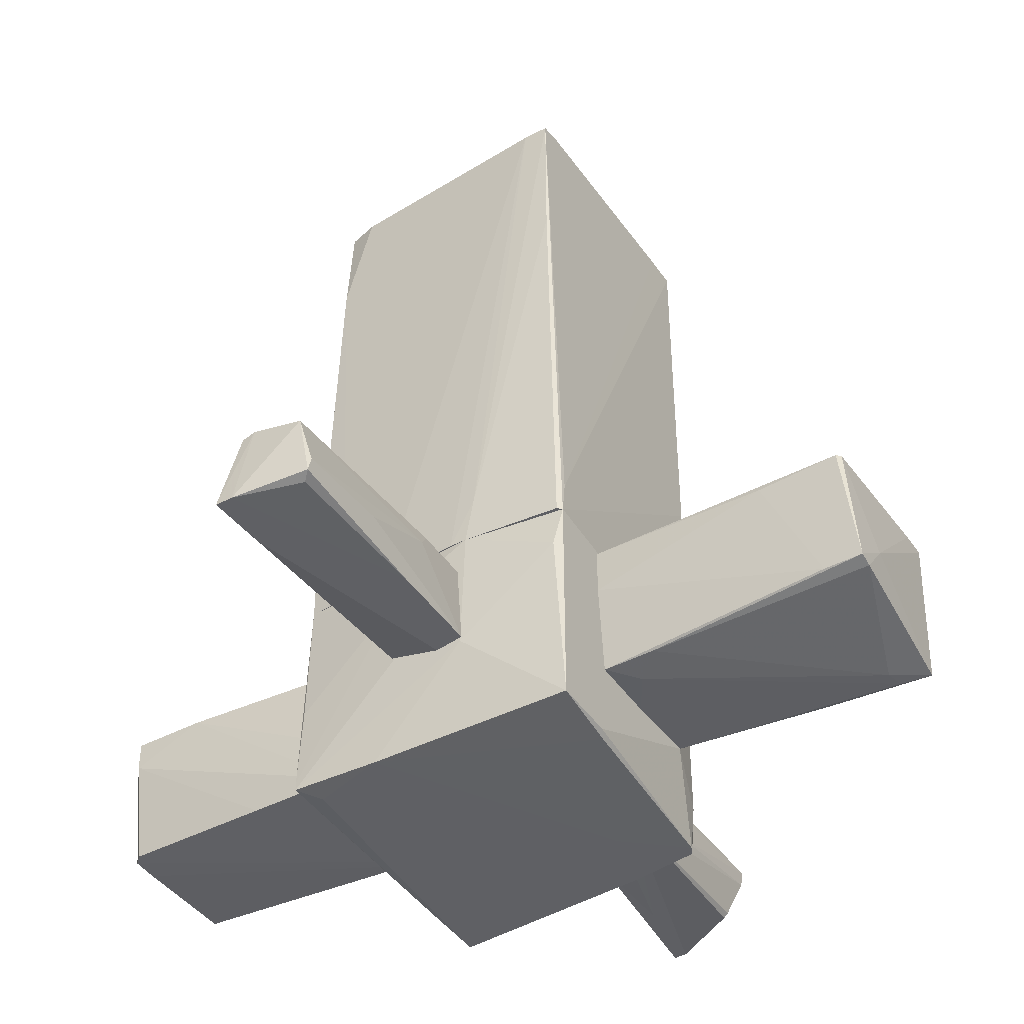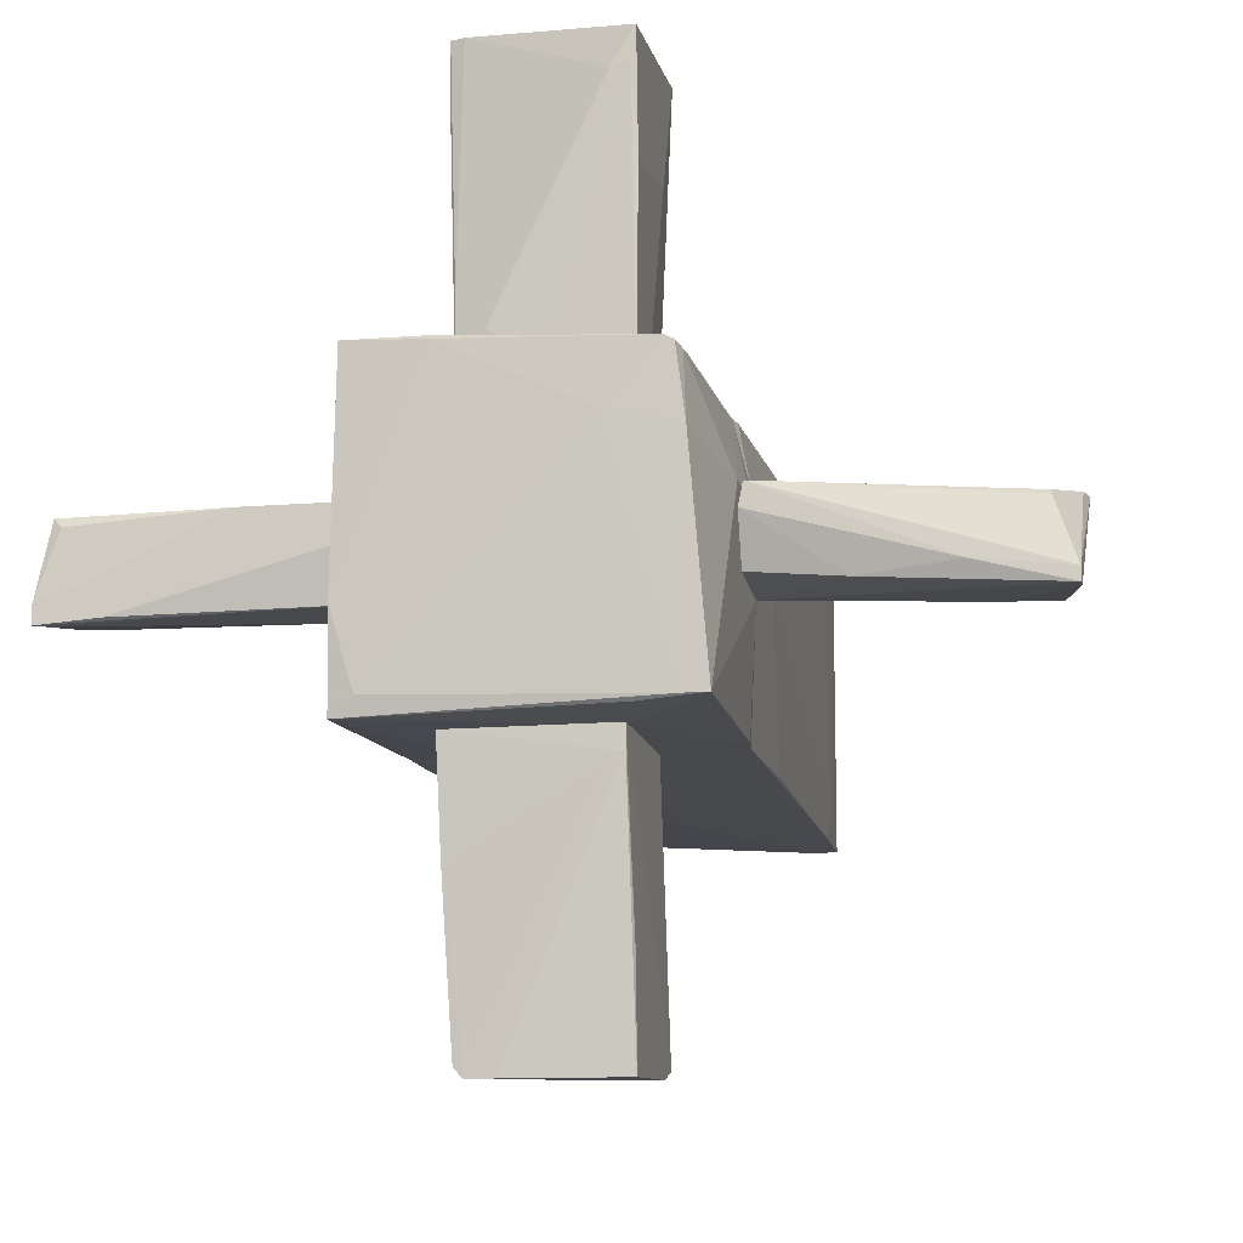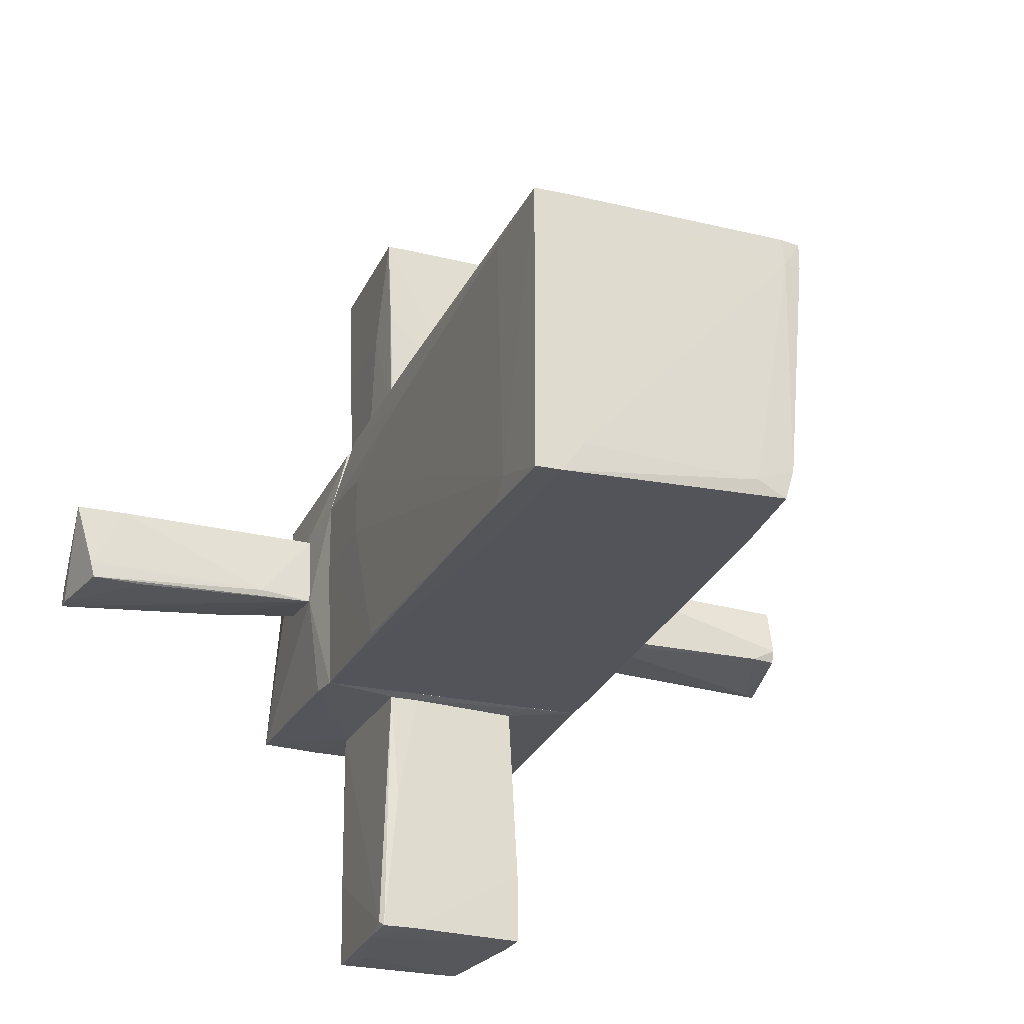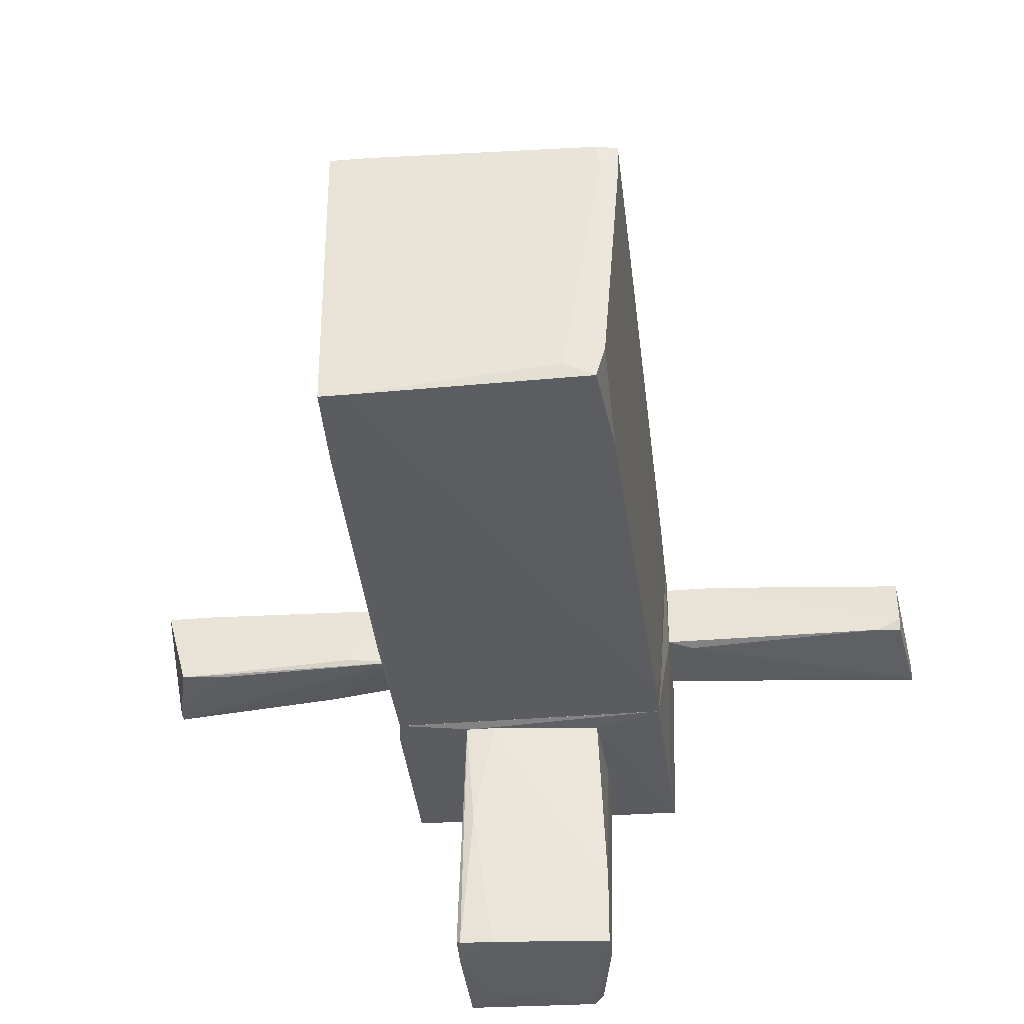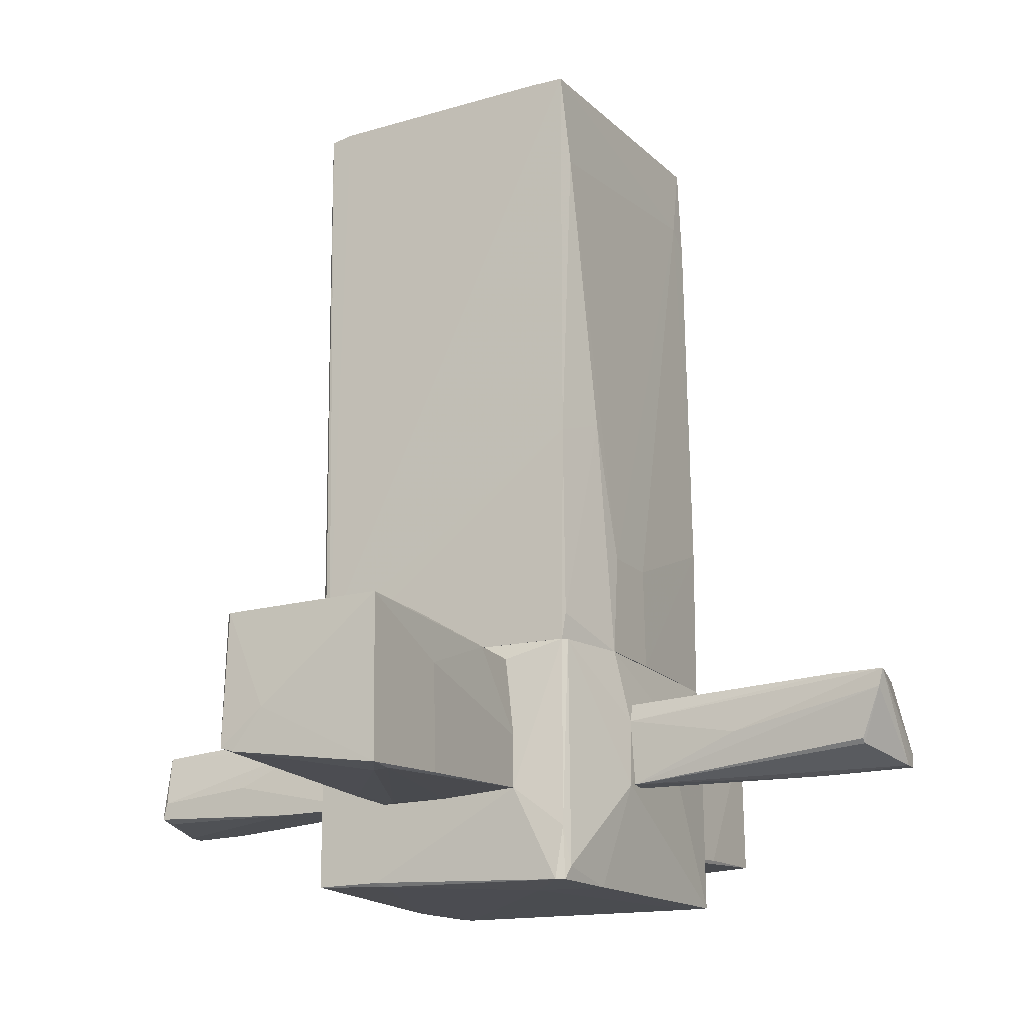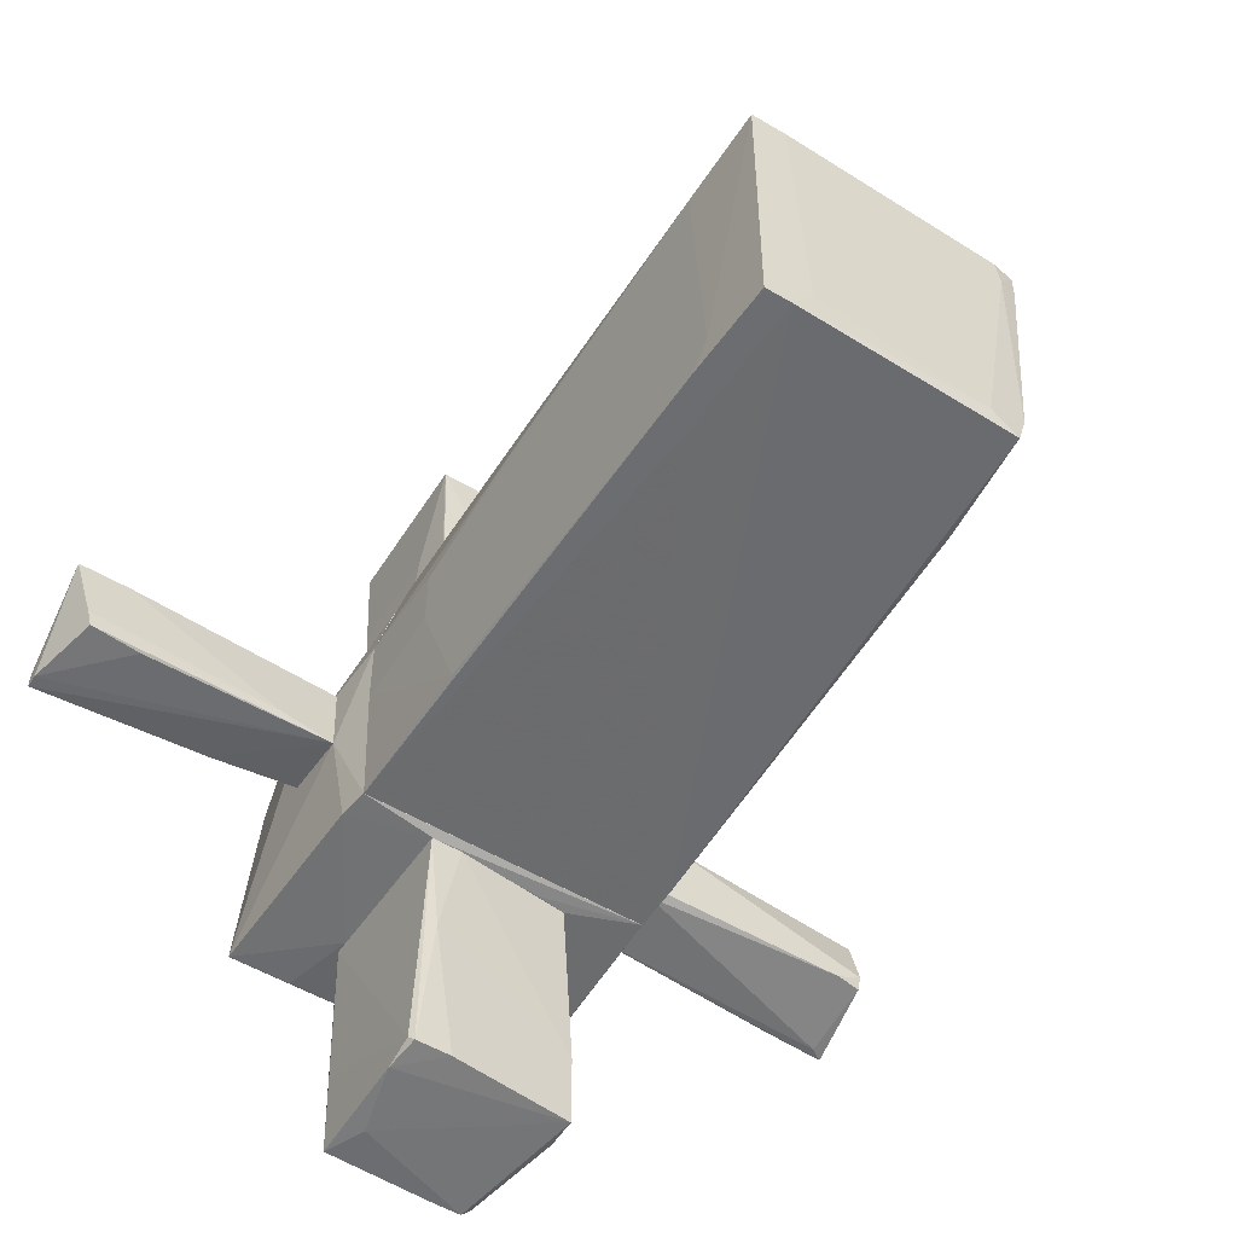
<metadata>
{"format":"obj","ext":"obj","renderer":"f3d","projection":"perspective","resolution":1024,"background":"white","views":[{"elev":-43.8,"azim":-58.3,"up":"+Y"},{"elev":-11.8,"azim":11.6,"up":"+Z"},{"elev":-24.3,"azim":159.9,"up":"+Z"},{"elev":-34.9,"azim":-173.6,"up":"+Z"},{"elev":-16.7,"azim":28.4,"up":"+Y"},{"elev":-54.0,"azim":147.9,"up":"+Z"}]}
</metadata>
<code>
o convex_0
v 1.061 0.9156 0.6304
v -1.111 -0.7839 0.1896
v -1.111 -0.7839 0.3157
v -1.079 3.528 0.8194
v 0.9668 3.622 -1.101
v -1.016 -0.7839 -1.069
v 1.061 -0.7839 -1.069
v -0.8903 3.528 -1.006
v 0.9353 -0.7839 0.9767
v 0.9668 3.622 1.008
v -1.016 -0.7839 1.071
v -1.079 3.528 1.008
v 1.093 -0.7839 0.4416
v -0.9533 3.528 -0.7856
v 1.093 -0.06013 -0.06191
v 0.9668 0.79 1.008
v -0.9533 3.56 0.8192
v 0.9983 2.93 -1.101
v 0.7779 3.622 -1.101
v -1.016 -0.4376 -1.069
v -1.048 -0.7839 1.04
v 1.061 0.3177 -1.069
v -1.079 -0.6265 -0.3451
v 0.9983 2.961 0.9138
v -0.6701 3.56 -0.9117
v 0.9983 3.087 -0.9432
v 0.7149 3.622 1.008
v -0.9848 -0.532 1.071
v 0.8094 2.52 -1.101
v 0.6204 3.622 -0.8803
v -0.9533 2.741 -1.006
v 0.9668 -0.595 0.9767
v -1.079 2.363 1.008
v 1.093 -0.06013 0.3786
v 1.093 -0.7839 -0.09338
v -1.111 -0.4376 0.3784
v -0.9218 3.56 1.008
v -1.048 -0.7524 -0.7856
f 31 20 38
f 3 2 6
f 3 6 7
f 3 7 9
f 3 9 11
f 9 7 13
f 11 9 16
f 4 12 17
f 14 4 17
f 10 5 19
f 5 18 19
f 19 6 20
f 8 19 20
f 3 11 21
f 7 18 22
f 2 4 23
f 16 1 24
f 10 16 24
f 8 14 25
f 14 17 25
f 19 8 25
f 5 10 26
f 18 5 26
f 15 22 26
f 22 18 26
f 10 24 26
f 10 19 27
f 12 11 28
f 16 10 28
f 11 16 28
f 10 27 28
f 7 6 29
f 18 7 29
f 6 19 29
f 19 18 29
f 25 17 30
f 19 25 30
f 17 27 30
f 27 19 30
f 14 8 31
f 8 20 31
f 13 1 32
f 9 13 32
f 1 16 32
f 16 9 32
f 11 12 33
f 21 11 33
f 1 13 34
f 13 15 34
f 24 1 34
f 15 26 34
f 26 24 34
f 13 7 35
f 15 13 35
f 7 22 35
f 22 15 35
f 2 3 36
f 4 2 36
f 12 4 36
f 3 21 36
f 33 12 36
f 21 33 36
f 17 12 37
f 27 17 37
f 12 28 37
f 28 27 37
f 6 2 38
f 4 14 38
f 20 6 38
f 2 23 38
f 23 4 38
f 14 31 38
o convex_1
v 1.156 -1.634 -0.1878
v 2.981 -1.068 -0.1878
v 3.107 -1.099 0.2843
v 3.076 -1.697 -0.3452
v 1.187 -1.76 0.3158
v 1.156 -1.131 -0.2507
v 1.156 -1.162 0.2843
v 2.918 -1.603 0.1899
v 2.95 -1.068 -0.3137
v 1.156 -1.76 0.1584
v 1.565 -1.099 -0.2193
v 1.156 -1.288 0.3158
v 3.076 -1.225 0.2843
v 3.076 -1.697 -0.2507
v 1.786 -1.666 -0.2507
v 2.729 -1.099 0.2843
v 1.974 -1.445 0.3158
v 2.572 -1.099 -0.3137
v 2.918 -1.571 0.2213
v 2.446 -1.729 -0.1878
v 3.076 -1.603 -0.3452
f 56 47 59
f 44 39 45
f 40 41 47
f 45 39 48
f 44 45 49
f 40 47 49
f 47 44 49
f 48 43 50
f 45 48 50
f 51 46 52
f 42 41 52
f 46 43 52
f 41 51 52
f 44 42 53
f 39 44 53
f 48 39 53
f 41 40 54
f 40 49 54
f 49 45 54
f 50 41 54
f 45 50 54
f 41 50 55
f 50 43 55
f 51 41 55
f 43 51 55
f 44 47 56
f 43 46 57
f 51 43 57
f 46 51 57
f 43 48 58
f 42 52 58
f 52 43 58
f 53 42 58
f 48 53 58
f 41 42 59
f 42 44 59
f 47 41 59
f 44 56 59
o convex_2
v -2.244 -1.477 0.3158
v -3.094 -1.729 -0.3452
v -3.094 -1.729 -0.2193
v -2.999 -1.068 -0.1564
v -1.111 -1.634 -0.2823
v -1.111 -1.068 0.2529
v -1.143 -1.729 0.3158
v -1.111 -1.068 -0.2507
v -2.999 -1.666 0.3158
v -2.999 -1.162 0.2213
v -2.999 -1.099 -0.2507
v -1.3 -1.131 -0.2823
v -1.111 -1.729 0.09542
v -1.52 -1.068 0.2529
v -1.835 -1.729 0.3158
v -2.968 -1.54 0.3158
v -1.615 -1.194 0.2843
v -2.936 -1.697 0.2529
v -2.999 -1.666 -0.3452
v -2.653 -1.729 -0.3137
v -2.81 -1.068 -0.2507
f 71 78 80
f 61 62 63
f 62 61 66
f 63 65 67
f 65 64 67
f 66 60 68
f 63 62 69
f 62 68 69
f 61 63 70
f 67 64 71
f 64 65 72
f 65 66 72
f 66 61 72
f 65 63 73
f 63 69 73
f 62 66 74
f 66 68 74
f 68 60 75
f 69 68 75
f 66 65 76
f 60 66 76
f 65 73 76
f 73 69 76
f 75 60 76
f 69 75 76
f 68 62 77
f 62 74 77
f 74 68 77
f 64 61 78
f 61 70 78
f 71 64 78
f 61 64 79
f 72 61 79
f 64 72 79
f 63 67 80
f 70 63 80
f 67 71 80
f 78 70 80
o convex_3
v 0.02251 -1.886 1.072
v 0.6206 -0.8789 3.054
v 0.4317 -0.8789 3.054
v 0.6206 -2.012 3.023
v -0.544 -1.823 3.086
v -0.544 -0.8473 1.072
v 0.5261 -0.9104 1.071
v -0.5756 -0.8789 2.992
v -0.4811 -1.886 1.072
v 0.5891 -1.855 1.071
v 0.4631 -2.012 2.771
v -0.544 -1.194 1.072
v 0.6206 -1.194 2.267
v -0.07175 -0.8473 1.764
v -0.4496 -1.854 3.086
v -0.544 -0.8789 3.023
v 0.5891 -1.477 1.071
v -0.2921 -1.918 1.26
v -0.5756 -0.9104 2.393
v 0.6206 -1.949 2.236
v -0.544 -1.823 2.802
v 0.5891 -0.8789 2.362
v -0.2292 -1.571 3.086
v 0.5576 -0.9104 1.481
v 0.5891 -2.012 2.802
v -0.4811 -1.886 1.449
v -0.544 -0.8473 1.701
f 96 94 107
f 81 89 90
f 86 87 92
f 87 90 92
f 90 89 92
f 82 84 93
f 83 82 94
f 87 86 94
f 91 84 95
f 88 85 96
f 83 94 96
f 90 87 97
f 89 81 98
f 85 88 99
f 88 86 99
f 86 92 99
f 93 84 100
f 90 97 100
f 97 93 100
f 89 85 101
f 92 89 101
f 85 99 101
f 99 92 101
f 94 82 102
f 87 94 102
f 82 83 103
f 84 82 103
f 95 84 103
f 85 95 103
f 83 96 103
f 96 85 103
f 82 93 104
f 97 87 104
f 93 97 104
f 102 82 104
f 87 102 104
f 81 90 105
f 84 91 105
f 98 81 105
f 91 98 105
f 90 100 105
f 100 84 105
f 85 89 106
f 95 85 106
f 91 95 106
f 89 98 106
f 98 91 106
f 86 88 107
f 94 86 107
f 88 96 107
o convex_4
v 0.4632 -0.8158 -1.919
v 0.4946 -2.012 -1.258
v 0.5576 -2.012 -1.258
v -0.1978 -1.886 -3.052
v -0.5125 -0.9419 -1.101
v 0.5576 -0.8158 -2.989
v -0.5756 -0.9104 -2.989
v -0.544 -1.98 -1.101
v 0.5891 -1.854 -3.052
v 0.5261 -0.8475 -1.101
v -0.4495 -1.886 -2.989
v 0.5576 -2.012 -1.101
v 0.5891 -0.8475 -2.958
v -0.5756 -0.9104 -2.454
v -0.5756 -1.131 -2.989
v 0.3057 -0.8158 -2.989
v 0.4632 -1.571 -3.052
v 0.3057 -0.8475 -1.101
v -0.5125 -1.949 -1.856
v 0.5891 -1.886 -2.391
v -0.3866 -1.886 -3.052
v -0.544 -1.666 -1.101
v 0.5891 -1.068 -3.021
f 116 124 130
f 110 109 111
f 110 111 116
f 113 108 117
f 112 115 117
f 109 110 119
f 115 109 119
f 117 115 119
f 117 119 120
f 113 117 120
f 115 121 122
f 121 114 122
f 108 113 123
f 121 108 123
f 114 121 123
f 116 111 124
f 117 108 125
f 112 117 125
f 108 121 125
f 121 112 125
f 109 115 126
f 115 122 126
f 122 118 126
f 110 116 127
f 119 110 127
f 120 119 127
f 116 120 127
f 111 109 128
f 122 114 128
f 118 122 128
f 124 111 128
f 114 124 128
f 109 126 128
f 126 118 128
f 115 112 129
f 112 121 129
f 121 115 129
f 113 120 130
f 120 116 130
f 123 113 130
f 114 123 130
f 124 114 130
o convex_5
v 0.5576 -1.162 1.071
v -1.048 -2.421 -1.101
v -1.048 -2.358 -1.101
v 1.124 -2.484 -1.038
v 1.061 -0.7845 -1.069
v -1.111 -0.7845 0.3157
v -1.016 -2.452 1.071
v 0.9352 -2.516 0.9452
v -1.016 -0.7845 -1.069
v 0.9667 -0.7845 0.9452
v -1.016 -0.7845 1.071
v 1.156 -1.288 0.3157
v -1.048 -2.452 -0.4393
v 0.5576 -1.917 -1.101
v 1.156 -1.76 0.3157
v -1.111 -1.634 -0.2505
v 0.5891 -1.854 1.071
v -0.2921 -0.9103 -1.101
v 1.156 -1.131 -0.2507
v 1.093 -0.7844 0.4416
v 0.5261 -2.516 0.5676
v -1.111 -1.728 0.2842
v -0.8902 -2.452 -0.9744
v 0.5261 -0.9103 1.071
v -1.111 -1.068 -0.2505
v -1.048 -1.099 1.008
v 0.8722 -2.516 0.9767
v 1.093 -1.005 -1.069
v 0.9982 -2.516 0.473
v -0.4809 -2.484 1.04
v 0.4946 -0.8474 -1.101
v 0.9352 -0.7845 0.9767
v -0.5441 -2.452 1.071
v 0.9667 -2.421 0.9138
v 0.6834 -2.453 -1.069
v 0.9352 -2.138 0.9767
v -1.048 -1.76 -1.069
v 0.9667 -2.484 -1.037
v -0.5124 -0.9418 -1.101
f 139 148 169
f 137 131 141
f 132 133 144
f 142 140 145
f 133 132 146
f 131 137 147
f 144 133 148
f 145 134 149
f 142 145 149
f 135 139 150
f 139 136 150
f 136 141 150
f 140 142 150
f 149 135 150
f 142 149 150
f 132 143 152
f 143 137 152
f 146 132 152
f 136 146 152
f 143 132 153
f 151 143 153
f 141 131 154
f 136 139 155
f 133 146 155
f 146 136 155
f 137 141 156
f 141 136 156
f 136 152 156
f 152 137 156
f 151 138 157
f 134 144 158
f 149 134 158
f 135 149 158
f 134 145 159
f 138 151 159
f 137 143 160
f 143 151 160
f 151 157 160
f 139 135 161
f 148 139 161
f 144 148 161
f 158 144 161
f 135 158 161
f 131 147 162
f 150 141 162
f 140 150 162
f 154 131 162
f 141 154 162
f 147 137 163
f 157 147 163
f 137 160 163
f 160 157 163
f 145 140 164
f 159 145 164
f 138 159 164
f 134 132 165
f 132 144 165
f 144 134 165
f 157 138 166
f 147 157 166
f 140 162 166
f 162 147 166
f 138 164 166
f 164 140 166
f 139 133 167
f 133 155 167
f 155 139 167
f 132 134 168
f 153 132 168
f 151 153 168
f 134 159 168
f 159 151 168
f 133 139 169
f 148 133 169

</code>
